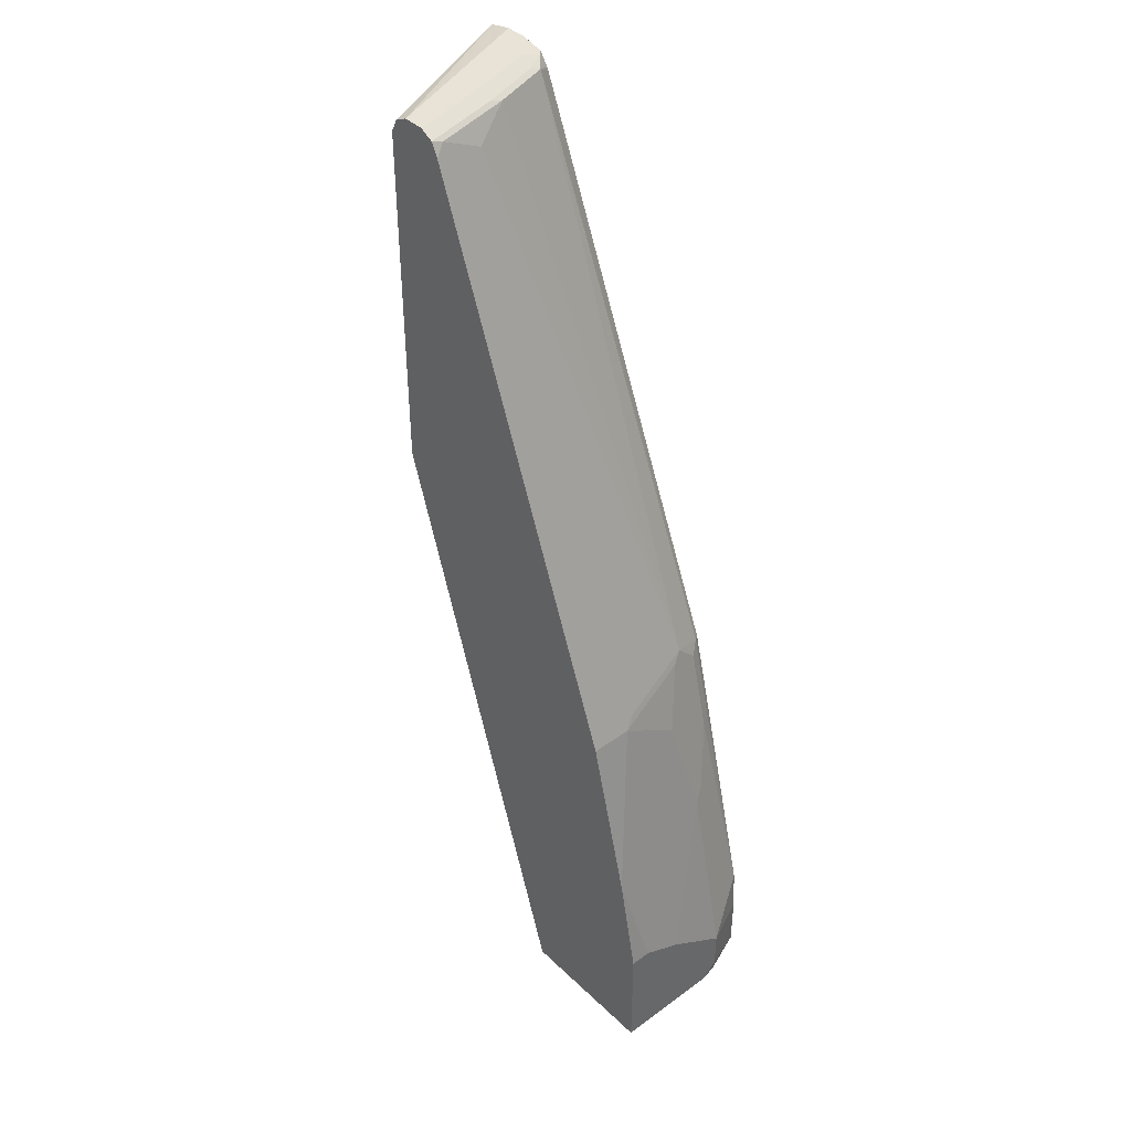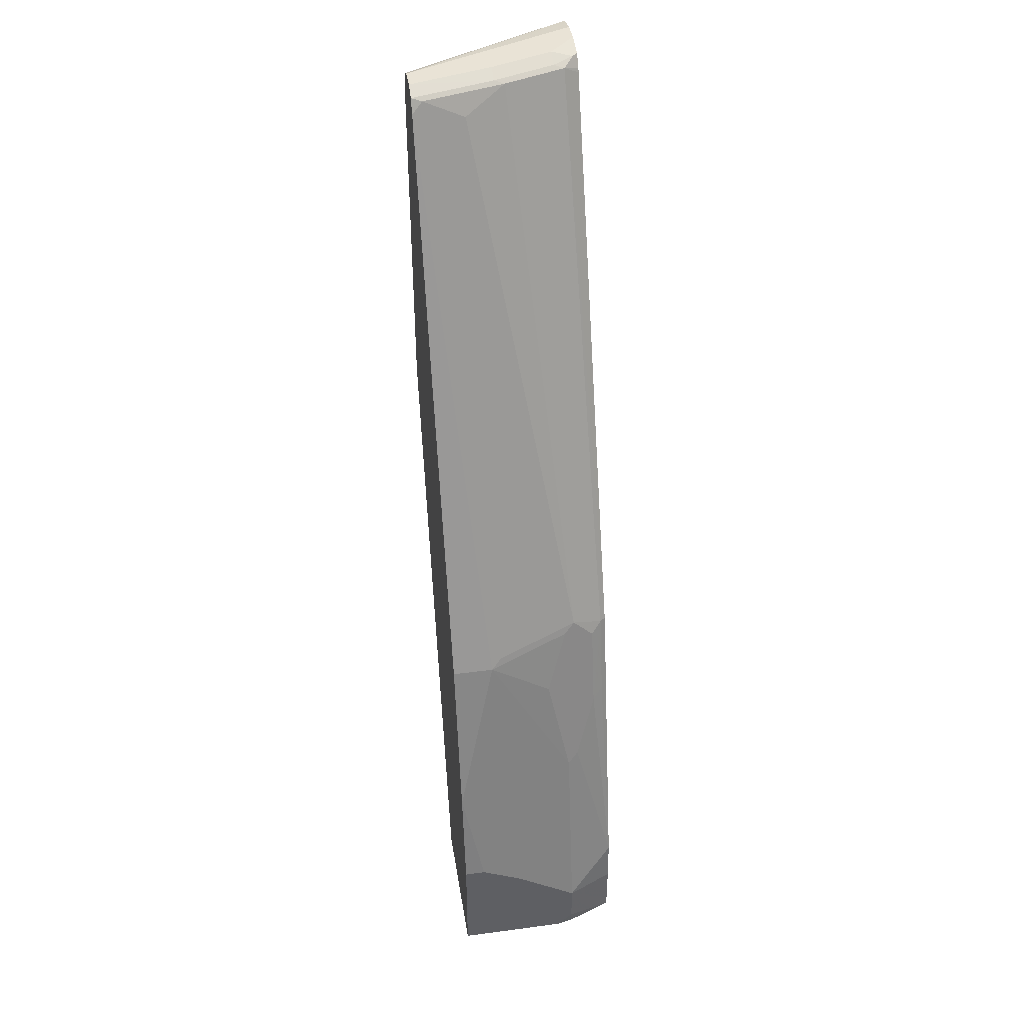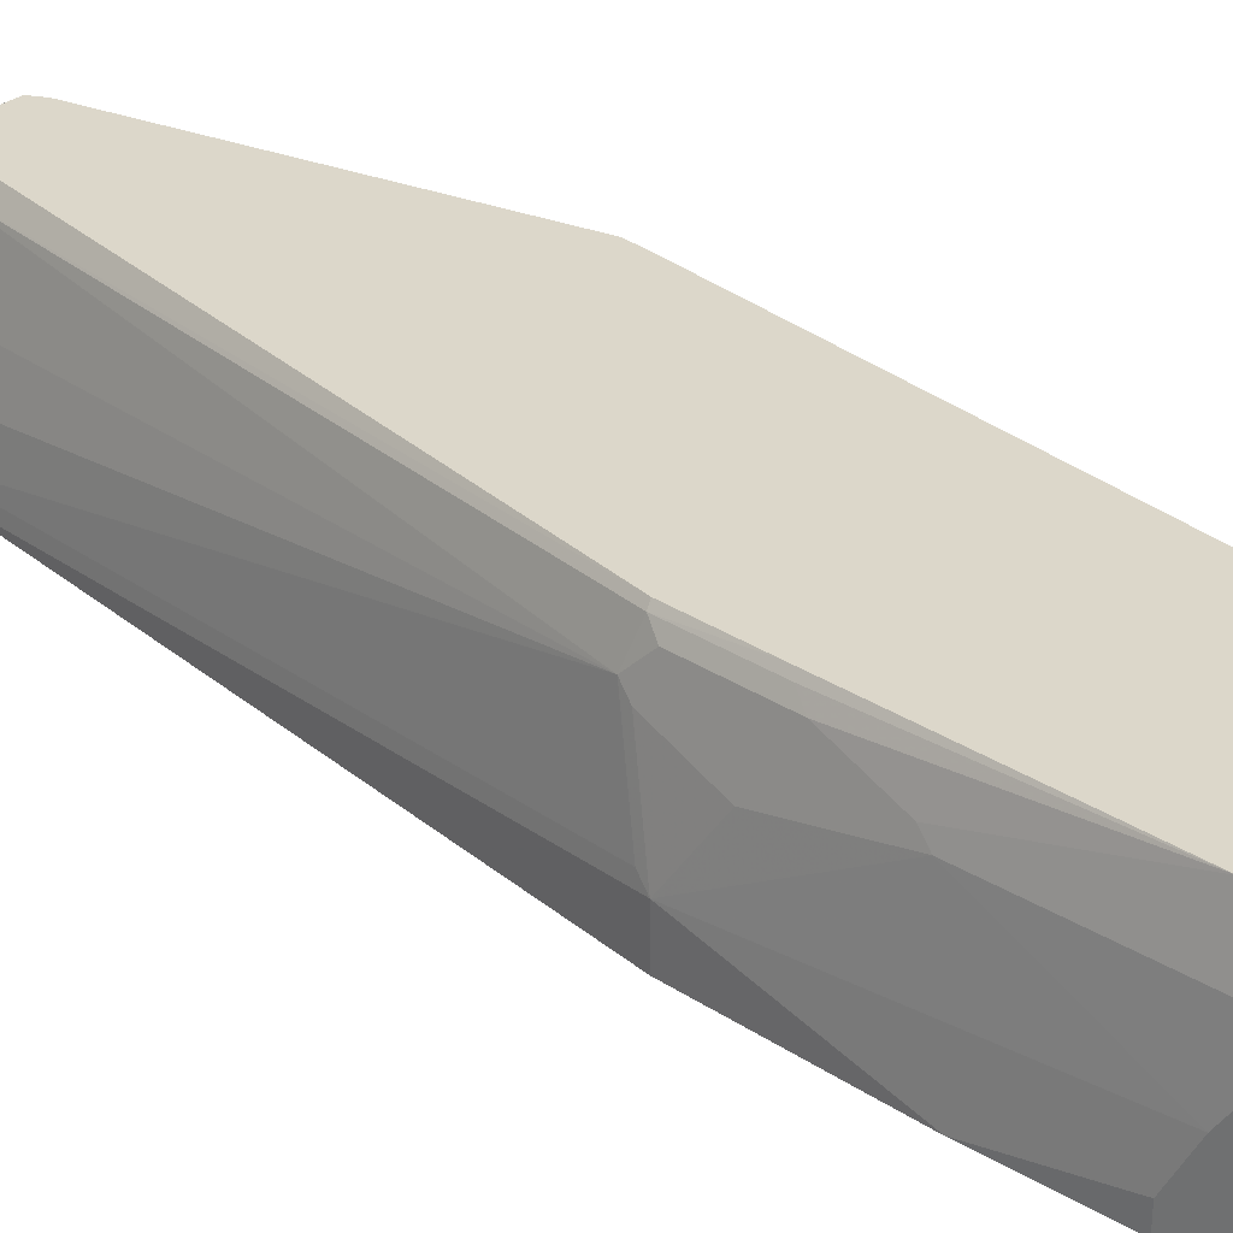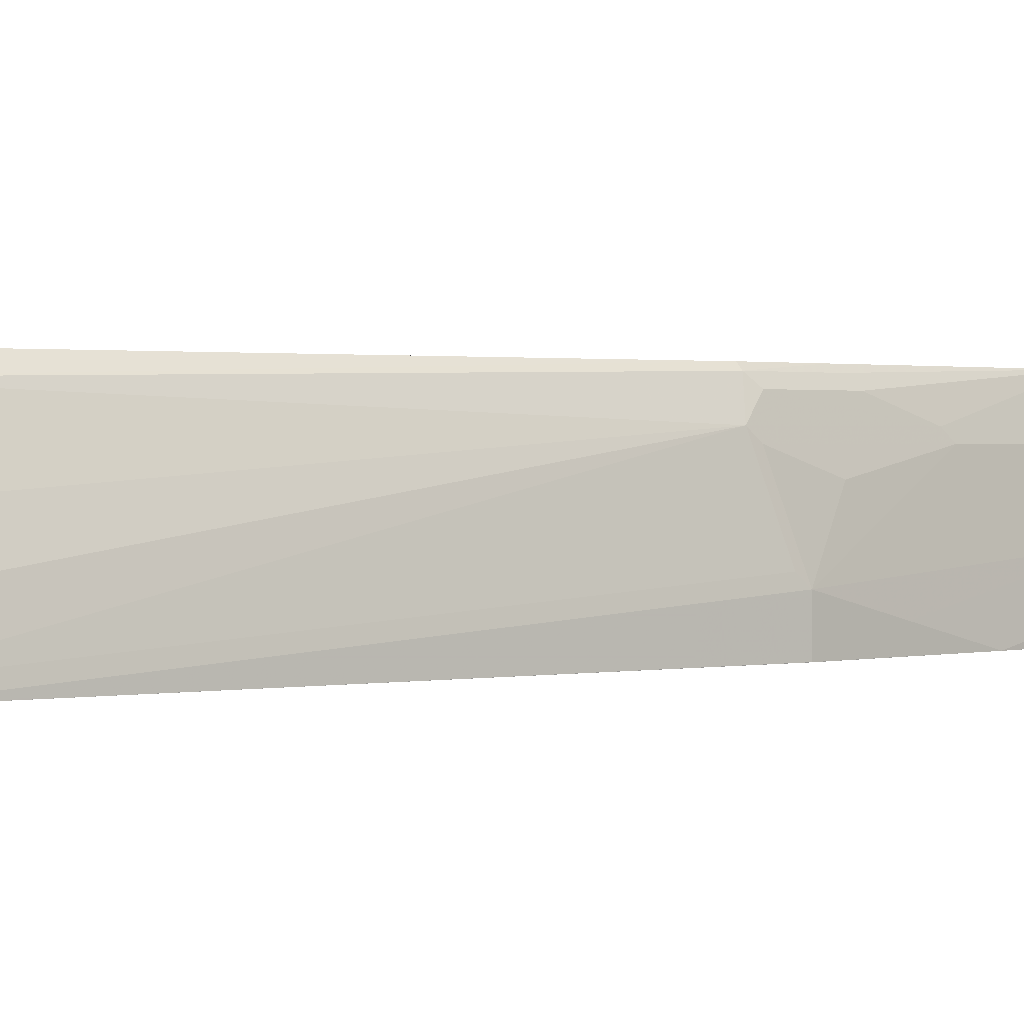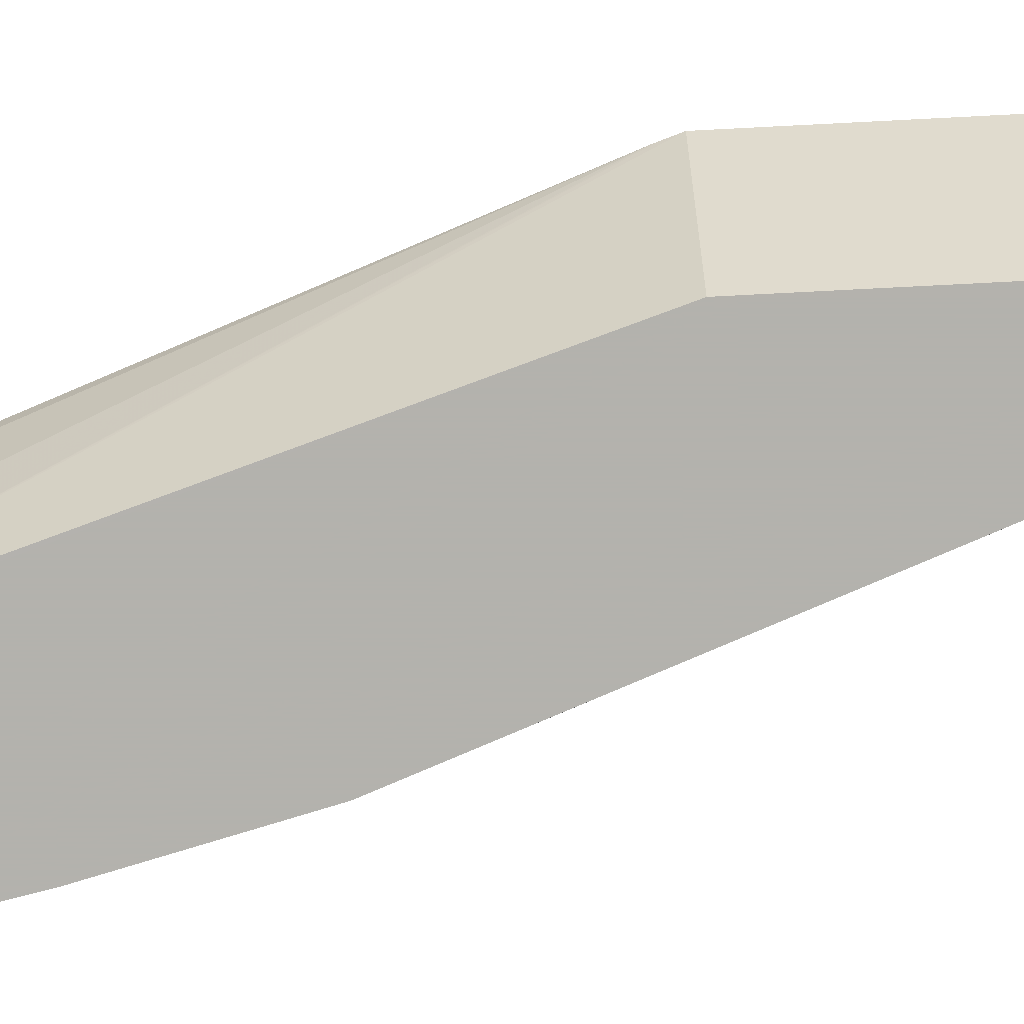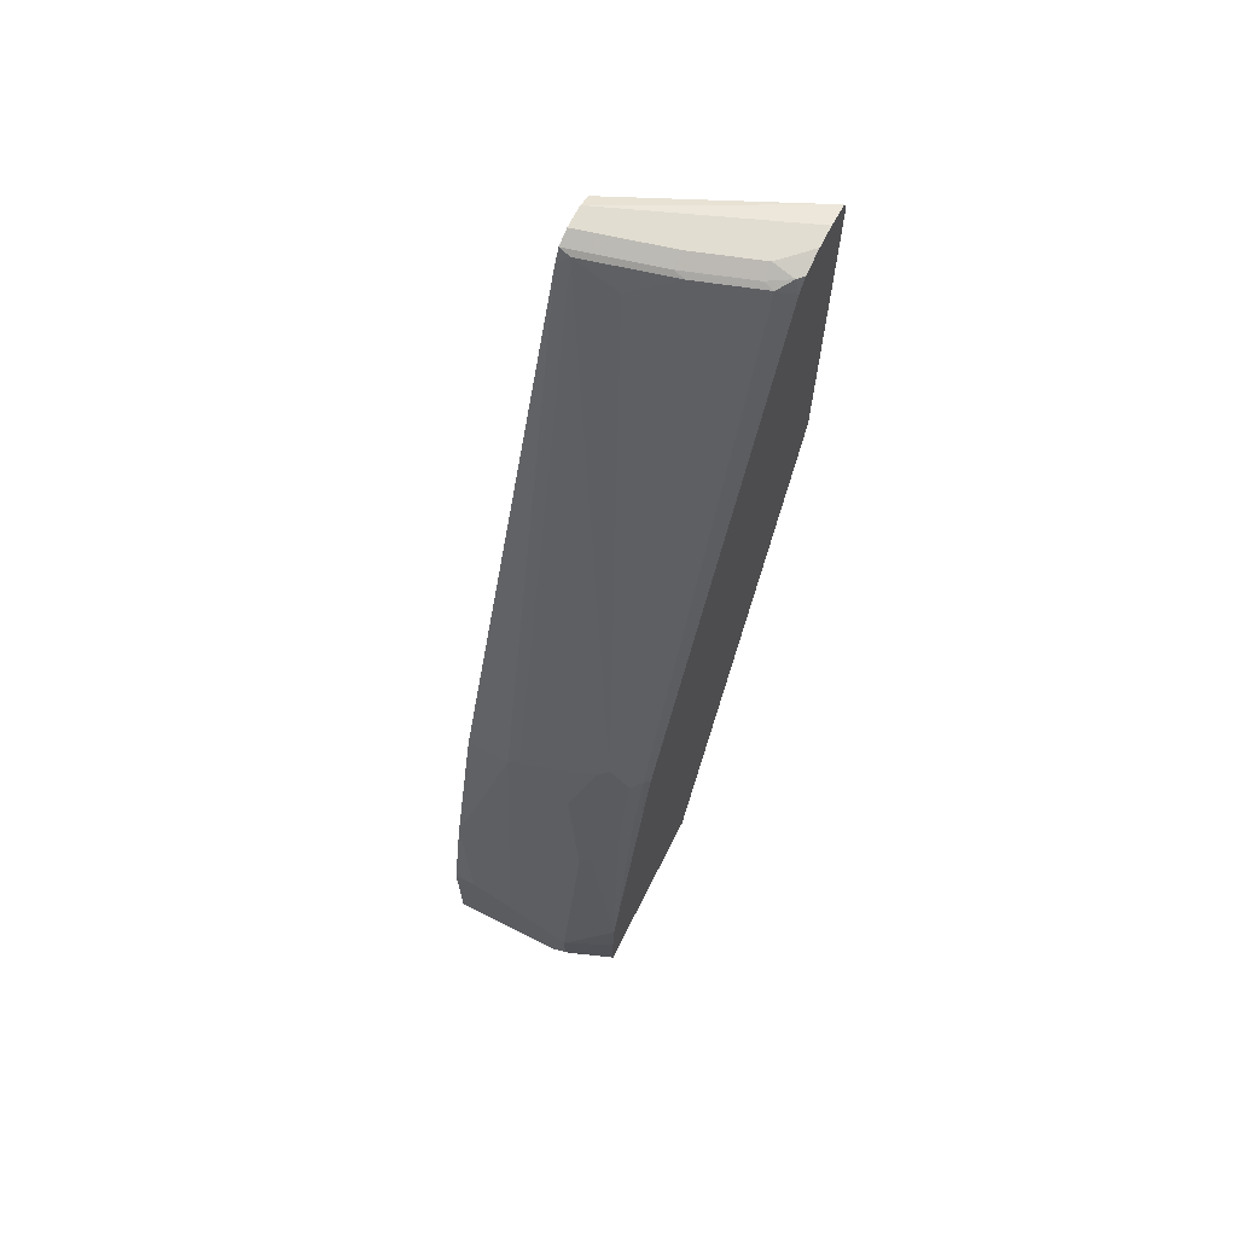
<metadata>
{"format":"obj","ext":"obj","renderer":"f3d","projection":"perspective","resolution":1024,"background":"white","views":[{"elev":41.5,"azim":-131.4,"up":"+Y"},{"elev":42.2,"azim":-99.1,"up":"+Y"},{"elev":30.8,"azim":-60.8,"up":"+Z"},{"elev":1.0,"azim":-147.5,"up":"+Z"},{"elev":-79.4,"azim":92.9,"up":"+Z"},{"elev":68.6,"azim":-63.2,"up":"+Y"}]}
</metadata>
<code>
v -0.5567 -0.0152 -2.259e-05
v -0.5567 -0.0152 0.1085
v -0.5567 -1.591e-05 -8.933e-05
v -0.4509 -0.0152 -8.933e-05
v -0.5529 -0.0152 0.1256
v -0.5567 7.843e-05 0.1237
v -0.5567 0.1031 -8.933e-05
v -0.4123 -1.591e-05 -8.933e-05
v -0.4123 -0.0152 -5.596e-05
v -0.536 -0.0152 0.1703
v -0.536 -0.01511 0.1704
v -0.5567 0.0413 0.1237
v -0.5567 0.1032 1.078e-05
v -0.536 0.2063 -8.933e-05
v -0.2268 0.5772 -8.933e-05
v -0.3917 -0.0152 0.06186
v -0.1519 0.5772 0.1704
v -0.1568 0.5621 0.1704
v -0.1587 0.5566 0.1704
v -0.5346 -0.0152 0.1704
v -0.536 0.0413 0.1704
v -0.5333 0.08789 0.1704
v -0.5103 0.2371 0.134
v -0.5154 0.2268 0.1237
v -0.5567 0.08252 0.06186
v -0.5567 0.1032 0.02063
v -0.536 0.2063 1.078e-05
v -0.5154 0.2887 1.078e-05
v -0.5154 0.2886 -8.933e-05
v -0.2268 0.5978 -8.933e-05
v -0.3711 -0.0152 0.1443
v -0.1519 0.9278 0.1704
v -0.3684 -0.0152 0.1704
v -0.4762 0.3175 0.1704
v -0.4819 0.3093 0.1649
v -0.4896 0.299 0.1546
v -0.469 0.3814 0.1546
v -0.469 0.4021 0.134
v -0.4742 0.3918 0.1237
v -0.4948 0.3299 0.1031
v -0.4948 0.3711 0.04124
v -0.5154 0.2887 0.02063
v -0.4948 0.3711 1.078e-05
v -0.4948 0.3711 -8.933e-05
v -0.2268 0.9277 -8.933e-05
v -0.1545 0.9381 0.1704
v -0.4572 0.3918 0.1704
v -0.4613 0.3918 0.1649
v -0.4896 0.3814 0.05155
v -0.2423 0.938 0.1546
v -0.2629 0.938 0.09278
v -0.2835 0.9175 0.05155
v -0.2835 0.938 0.01032
v -0.2887 0.9278 1.078e-05
v -0.2887 0.9278 -8.933e-05
v -0.2269 0.9279 -8.933e-05
v -0.157 0.9432 0.1704
v -0.2344 0.9278 0.1704
v -0.2328 0.9311 0.1704
v -0.2294 0.9432 0.1649
v -0.2406 0.9415 0.1443
v -0.2612 0.9415 0.08248
v -0.2758 0.9278 0.06186
v -0.2818 0.9415 1.078e-05
v -0.2818 0.9415 -8.933e-05
v -0.2337 0.9415 -8.933e-05
v -0.2472 0.9483 -8.933e-05
v -0.165 0.945 0.1704
v -0.224 0.9432 0.1704
v -0.2268 0.9483 0.1443
v -0.2474 0.9483 0.08248
v -0.2681 0.9483 -8.933e-05
v -0.1802 0.9483 0.1704
v -0.2069 0.947 0.1704
v -0.2062 0.9483 0.1649
v -0.2008 0.9483 0.1704
f 38 49 41
f 37 48 38
f 41 54 55
f 38 41 39
f 35 48 36
f 36 48 37
f 38 48 50
f 41 53 54
f 38 51 52
f 38 52 53
f 38 53 49
f 39 41 40
f 41 49 53
f 34 48 35
f 38 50 51
f 34 47 48
f 23 36 37
f 28 44 29
f 41 55 43
f 22 35 36
f 22 36 23
f 23 37 38
f 23 38 39
f 23 39 24
f 24 39 40
f 24 40 41
f 24 41 25
f 25 41 42
f 25 42 26
f 26 42 27
f 28 42 41
f 28 41 43
f 28 43 44
f 32 45 46
f 43 55 44
f 67 75 76
f 46 56 57
f 60 70 61
f 61 70 71
f 61 71 62
f 62 71 72
f 62 72 64
f 64 72 65
f 67 72 71
f 67 71 70
f 67 70 75
f 22 34 35
f 67 76 73
f 67 73 68
f 69 74 70
f 70 74 75
f 74 76 75
f 60 69 70
f 45 56 46
f 59 69 60
f 57 66 67
f 47 58 50
f 47 50 48
f 50 58 59
f 50 59 60
f 50 60 61
f 50 61 62
f 50 62 51
f 51 62 53
f 51 53 63
f 51 63 52
f 52 63 53
f 53 62 64
f 53 64 54
f 55 64 65
f 56 66 57
f 57 67 68
f 19 33 31
f 54 64 55
f 17 30 45
f 3 29 44
f 3 44 55
f 3 55 65
f 3 65 72
f 3 72 67
f 3 67 66
f 3 66 56
f 3 56 45
f 3 45 30
f 3 30 15
f 3 15 8
f 3 8 4
f 4 8 9
f 5 10 6
f 6 10 11
f 3 14 29
f 6 11 21
f 3 7 14
f 1 5 2
f 17 45 32
f 1 2 6
f 1 6 12
f 1 12 25
f 1 25 26
f 1 26 13
f 1 13 7
f 1 7 3
f 1 3 4
f 1 4 9
f 1 9 16
f 1 31 33
f 1 33 20
f 1 20 10
f 1 10 5
f 2 5 6
f 6 21 12
f 1 16 31
f 8 15 9
f 11 58 47
f 11 47 34
f 11 34 22
f 11 22 21
f 12 21 22
f 12 22 23
f 12 23 24
f 12 24 25
f 13 27 14
f 14 27 42
f 14 42 28
f 14 28 29
f 15 30 17
f 16 19 31
f 7 13 14
f 11 59 58
f 11 69 59
f 13 26 27
f 11 76 74
f 9 15 17
f 11 74 69
f 9 17 18
f 9 18 19
f 9 19 16
f 10 20 11
f 11 33 19
f 11 19 18
f 11 20 33
f 11 17 32
f 11 73 76
f 11 32 46
f 11 46 57
f 11 57 68
f 11 18 17
f 11 68 73

</code>
